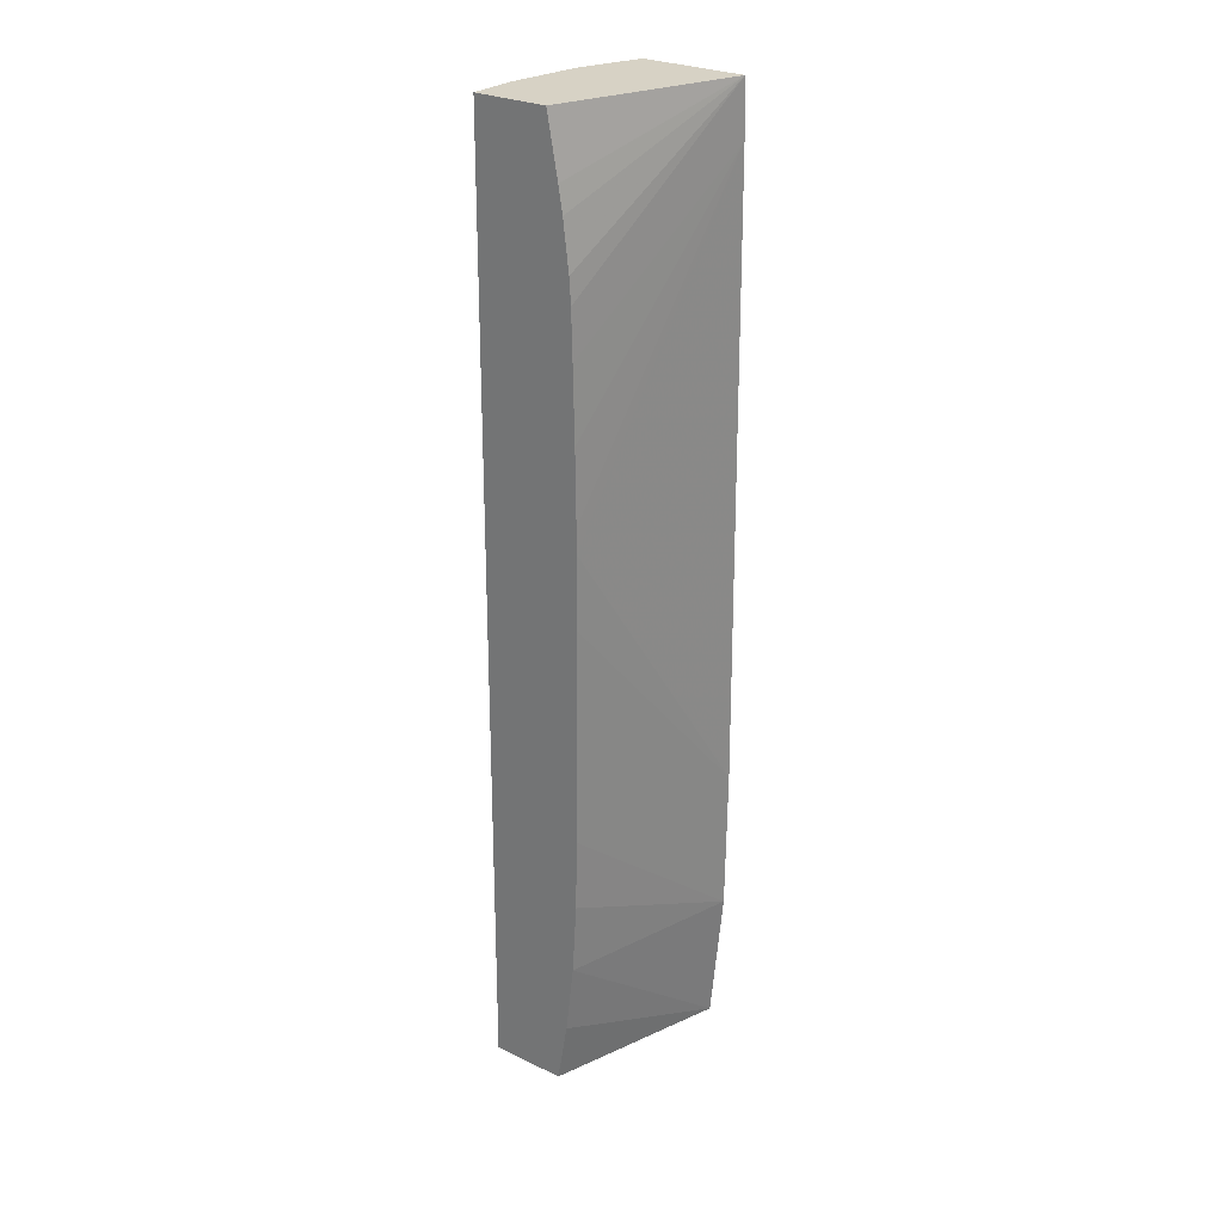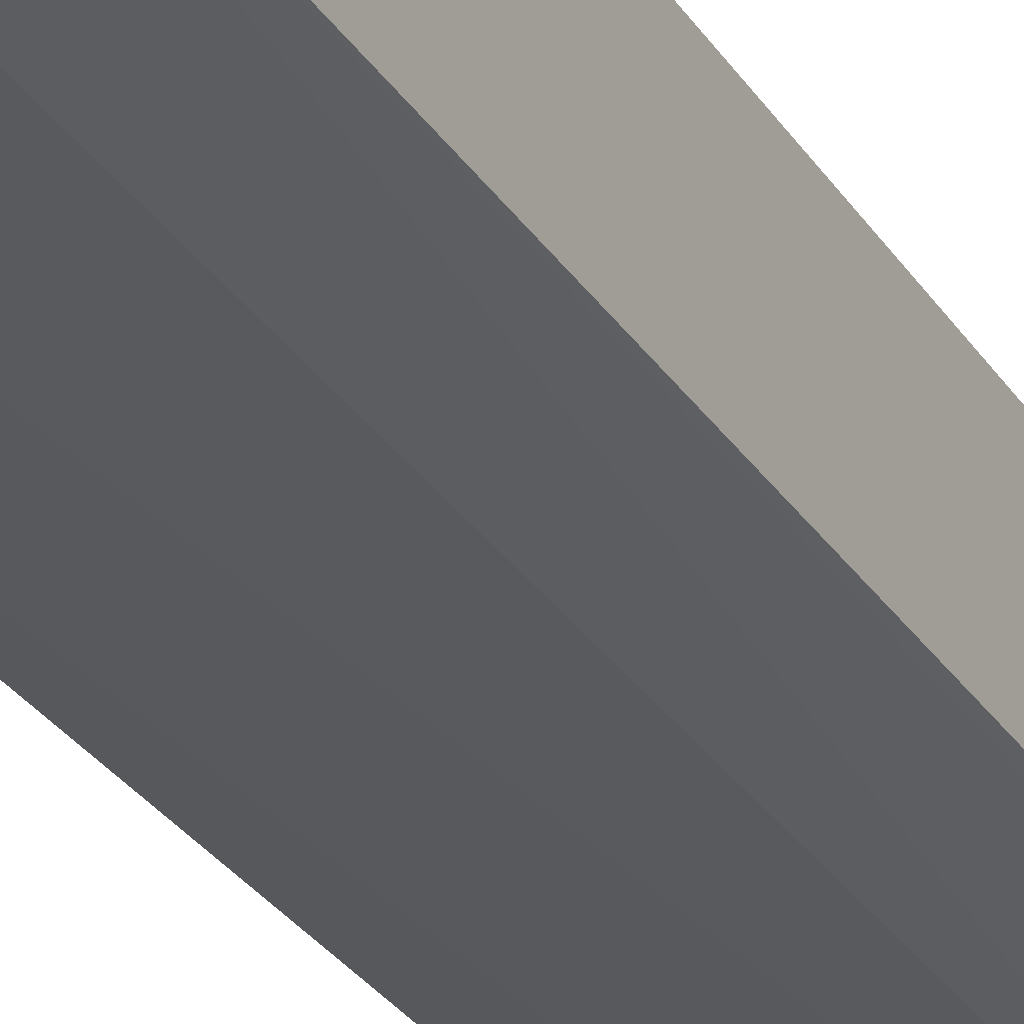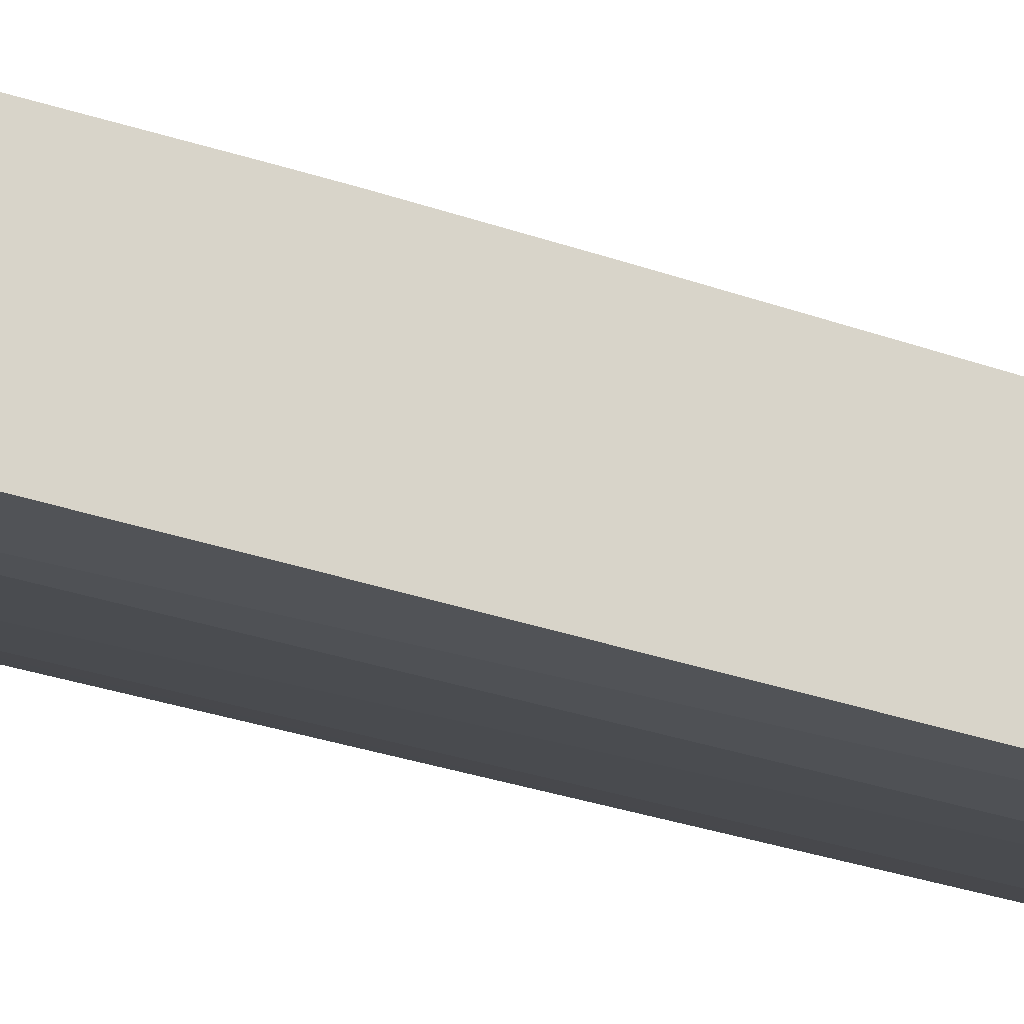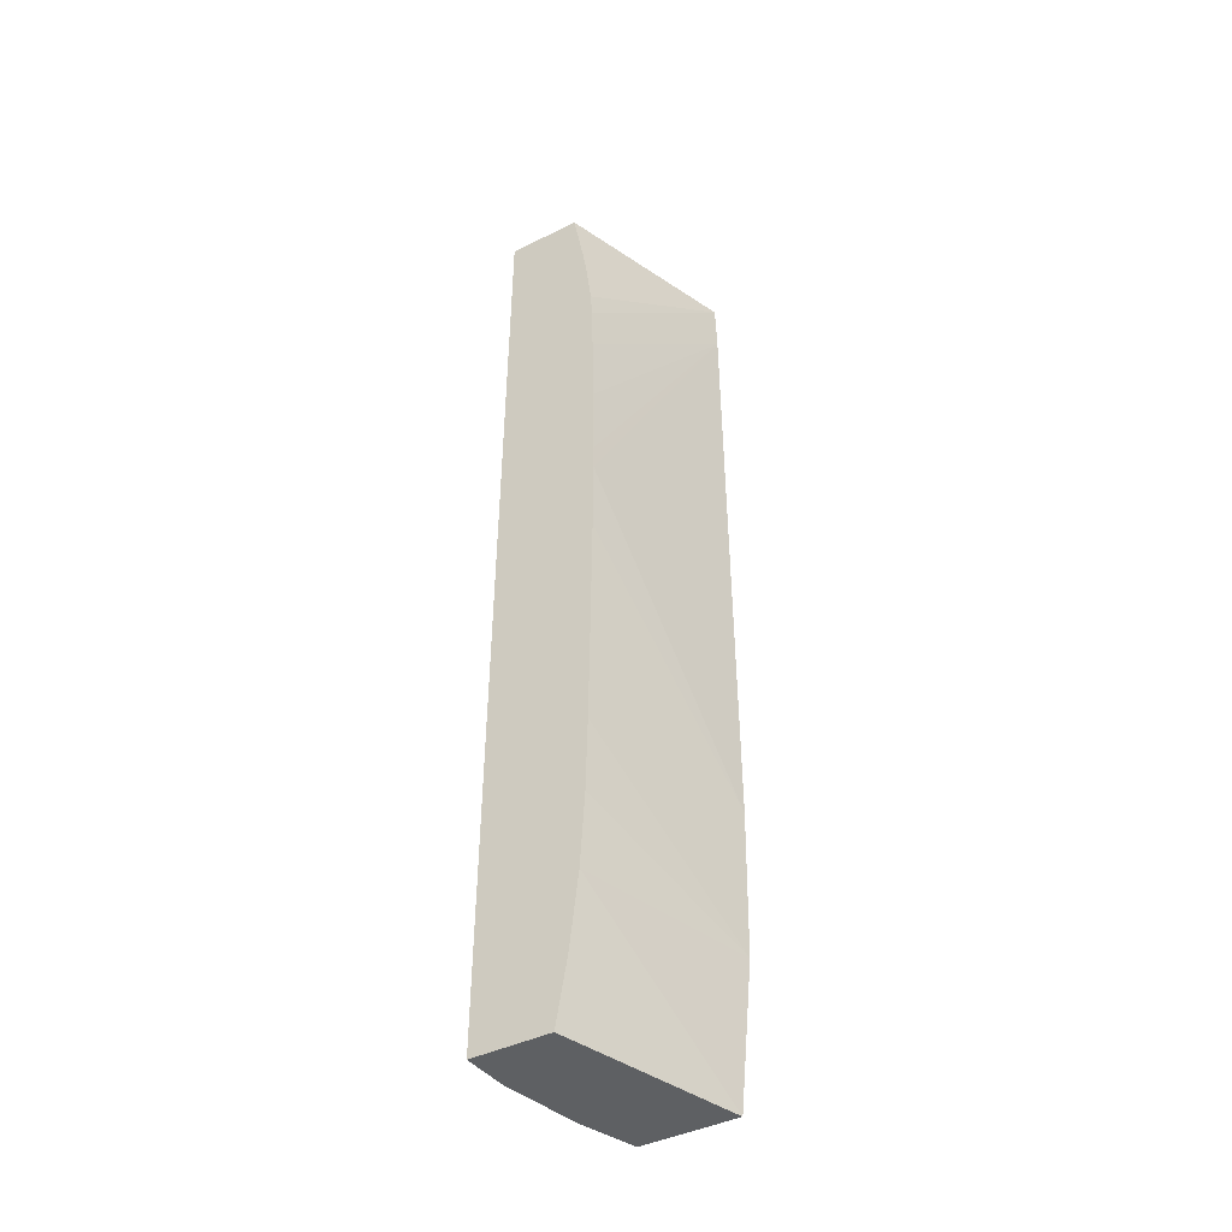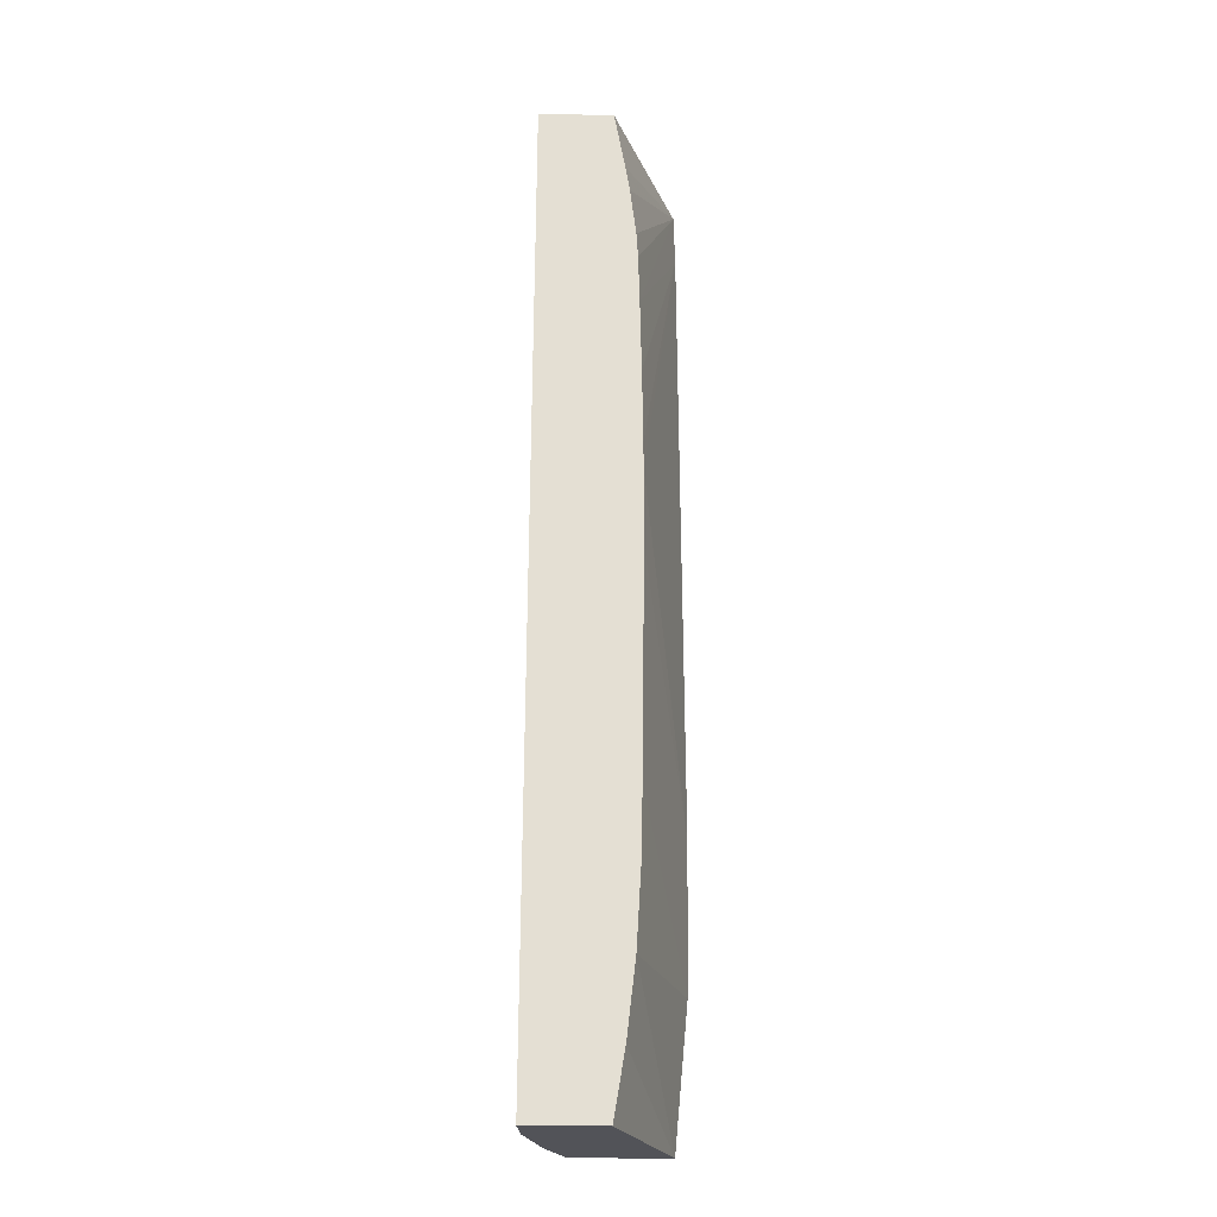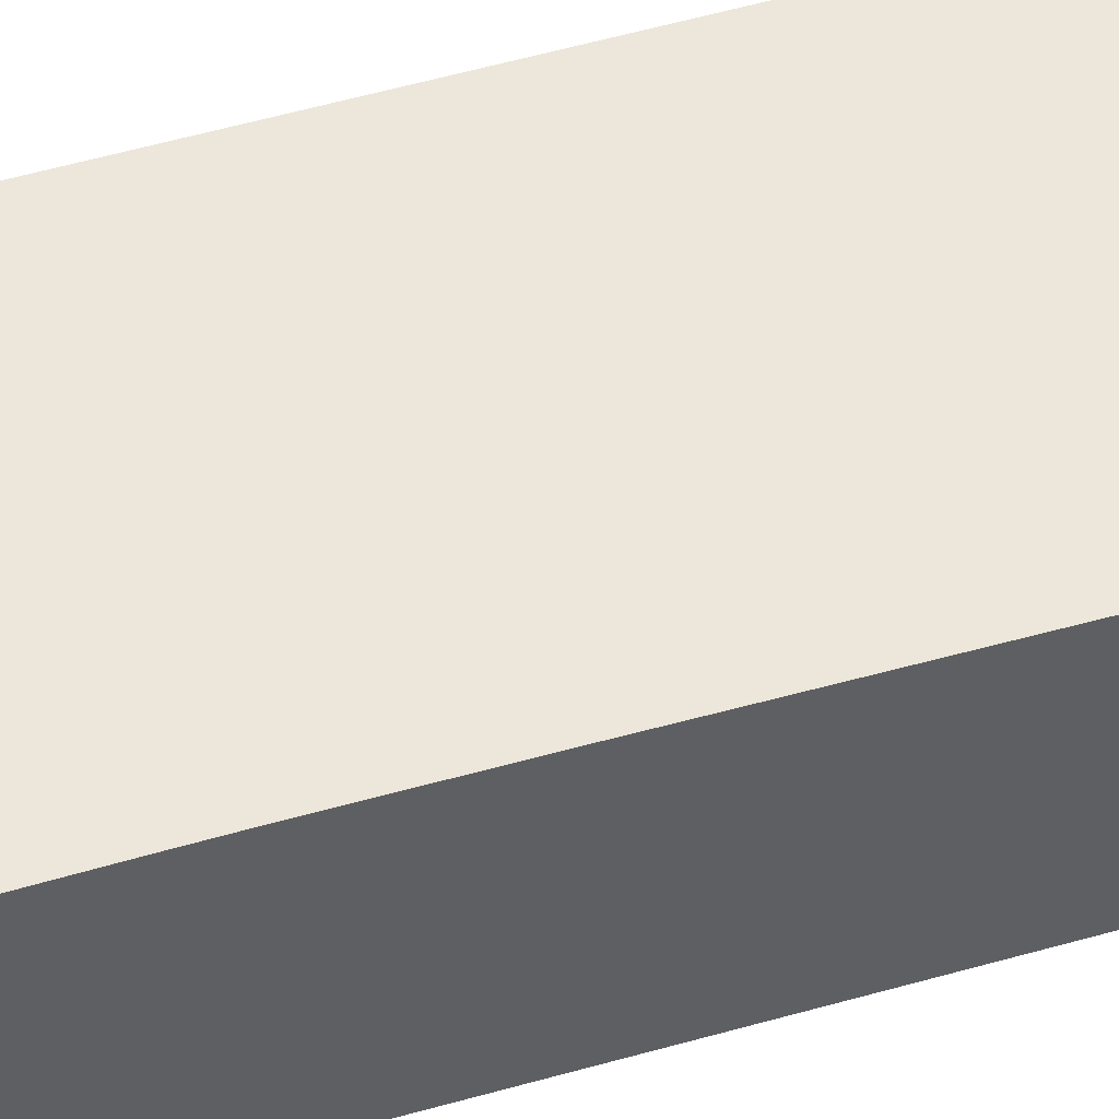
<metadata>
{"format":"obj","ext":"obj","renderer":"f3d","projection":"perspective","resolution":1024,"background":"white","views":[{"elev":27.3,"azim":-53.6,"up":"+Y"},{"elev":-28.4,"azim":25.9,"up":"+Z"},{"elev":-23.1,"azim":-122.9,"up":"+Z"},{"elev":-42.5,"azim":-59.5,"up":"+Y"},{"elev":-22.7,"azim":-91.8,"up":"+Y"},{"elev":42.0,"azim":-110.2,"up":"+Z"}]}
</metadata>
<code>
v -0.03835 0.1654 0.02918
v -0.03777 0.1654 0.02922
v -0.03835 0.1654 0.03017
v -0.03835 0.178 0.02924
v -0.03772 0.178 0.02926
v -0.03676 0.1654 0.02946
v -0.03692 0.178 0.0294
v -0.03676 0.178 0.02944
v -0.03603 0.1654 0.03096
v -0.03835 0.1663 0.03031
v -0.03835 0.178 0.0302
v -0.03603 0.1654 0.02973
v -0.03612 0.178 0.0297
v -0.03603 0.1654 0.02973
v -0.03603 0.1673 0.03113
v -0.03835 0.1673 0.03042
v -0.03603 0.178 0.03109
v -0.03835 0.1772 0.03034
v -0.03603 0.178 0.02974
v -0.03603 0.1692 0.03115
v -0.03835 0.1701 0.03052
v -0.03835 0.1692 0.0305
v -0.03835 0.1682 0.03048
v -0.03835 0.1769 0.03039
v -0.03835 0.1762 0.03047
v -0.03835 0.1759 0.03049
v -0.03835 0.1753 0.03051
v -0.03603 0.1773 0.03111
v -0.03835 0.1711 0.03053
v -0.03835 0.173 0.03054
v -0.03835 0.1721 0.03054
v -0.03835 0.1743 0.03053
v -0.03835 0.1734 0.03054
f 1 2 6
f 1 6 12
f 1 12 14
f 1 14 9
f 1 9 3
f 1 3 10
f 1 10 16
f 1 16 23
f 1 23 22
f 1 22 21
f 1 21 29
f 1 29 31
f 1 31 30
f 1 30 33
f 1 33 32
f 1 32 27
f 1 27 26
f 1 26 25
f 1 25 24
f 1 24 18
f 1 18 11
f 1 11 4
f 1 4 5
f 1 5 2
f 2 5 7
f 2 7 8
f 2 8 6
f 3 9 10
f 4 11 17
f 4 17 19
f 4 19 13
f 4 13 8
f 4 8 7
f 4 7 5
f 6 8 12
f 8 13 14
f 8 14 12
f 9 14 19
f 9 19 17
f 9 17 28
f 9 28 20
f 9 20 15
f 9 15 16
f 9 16 10
f 11 18 17
f 13 19 14
f 15 20 21
f 15 21 22
f 15 22 23
f 15 23 16
f 17 18 24
f 17 24 25
f 17 25 26
f 17 26 27
f 17 27 28
f 20 29 21
f 20 28 30
f 20 30 31
f 20 31 29
f 27 32 28
f 28 32 33
f 28 33 30

</code>
